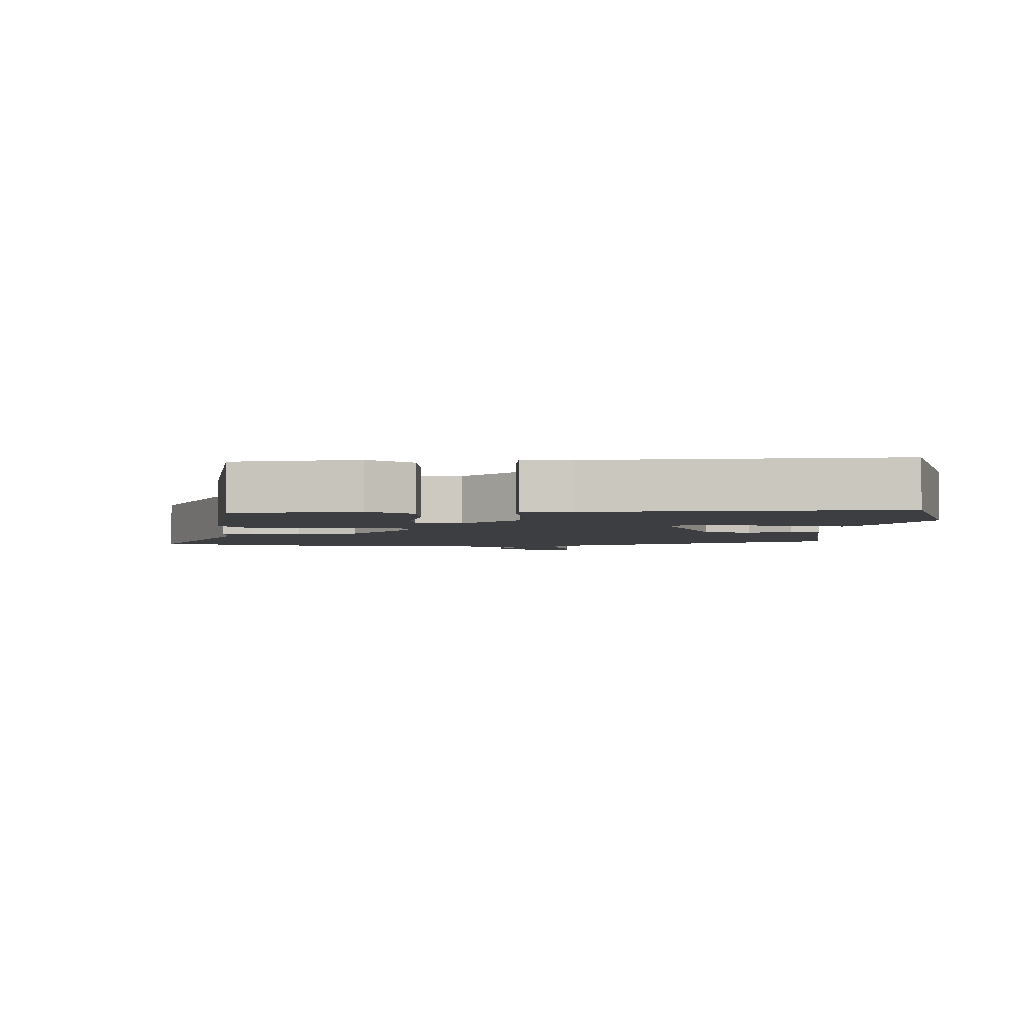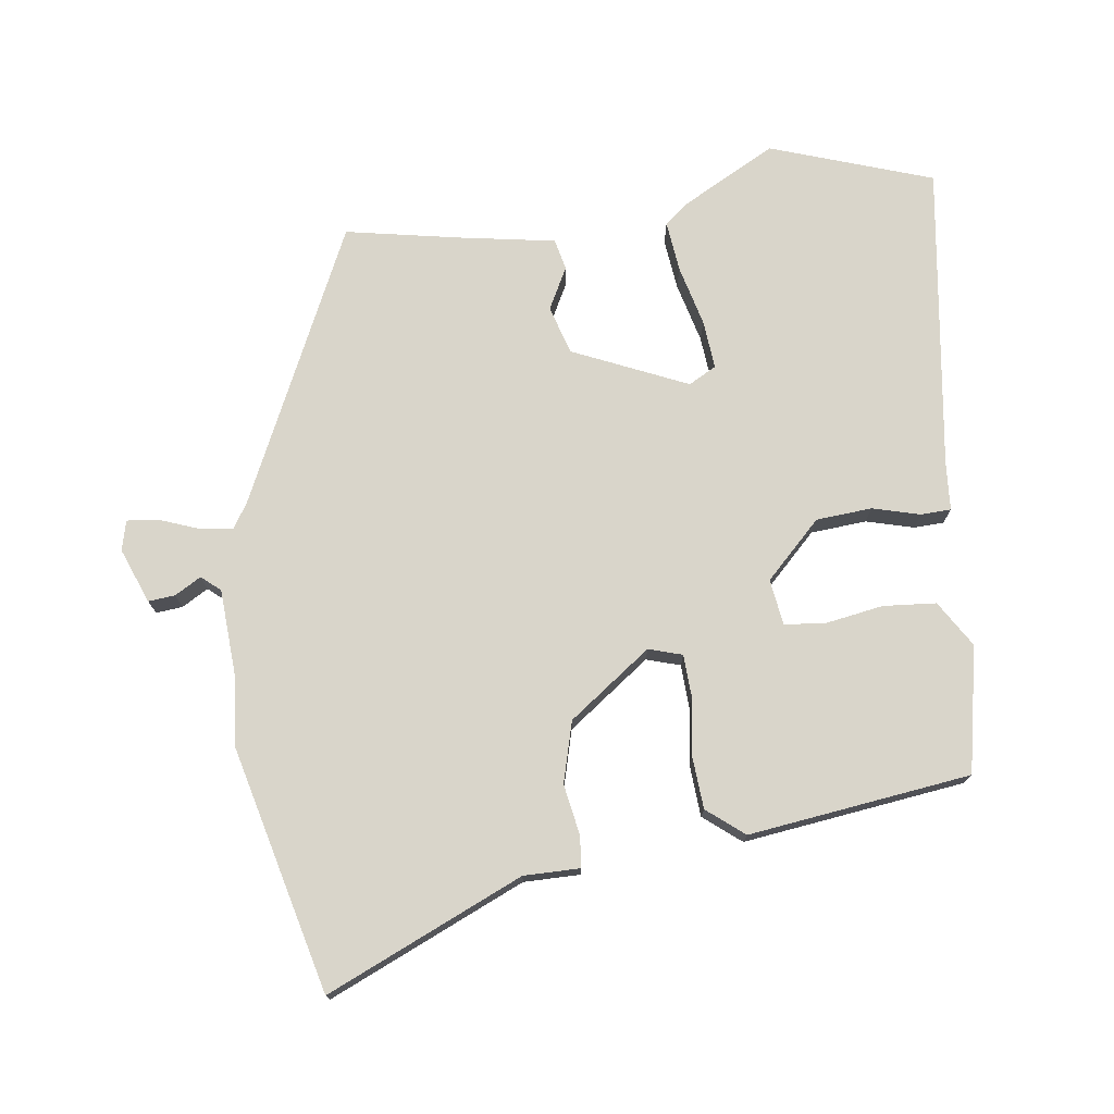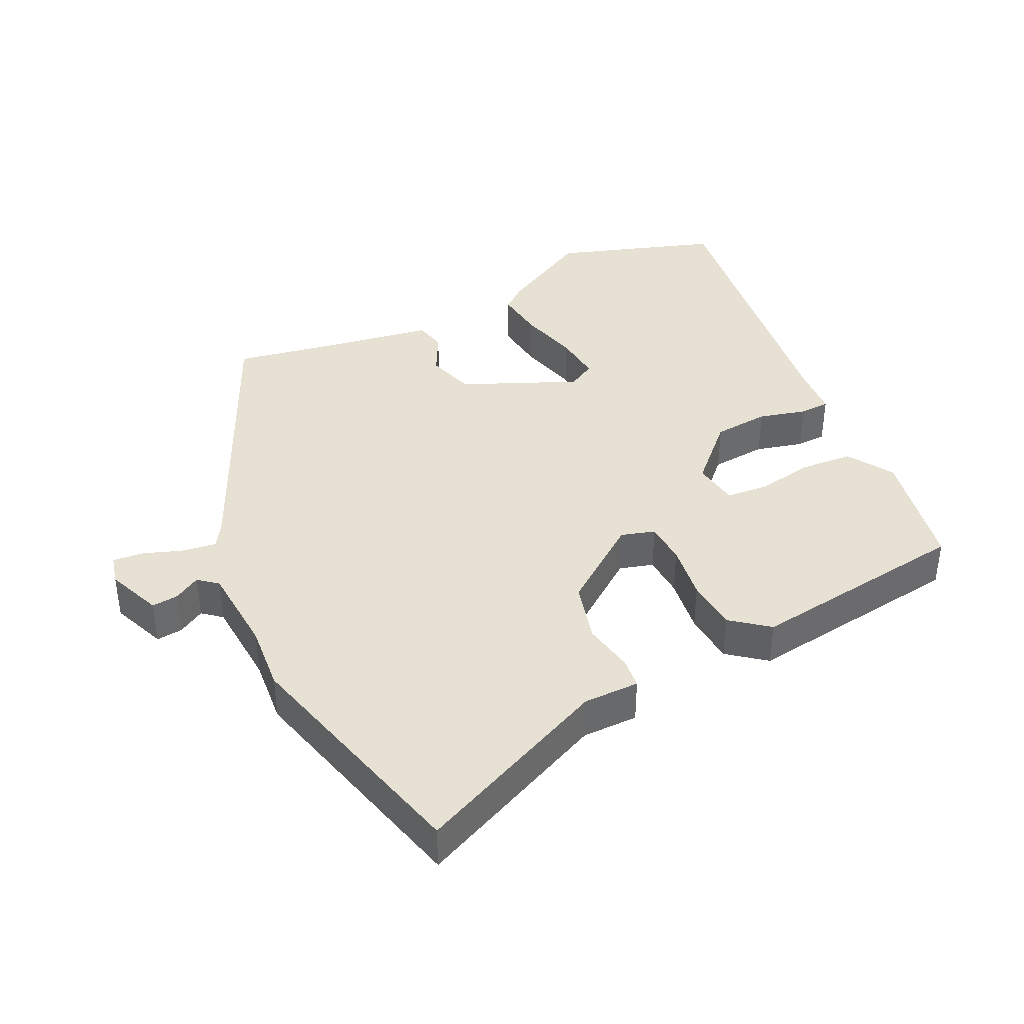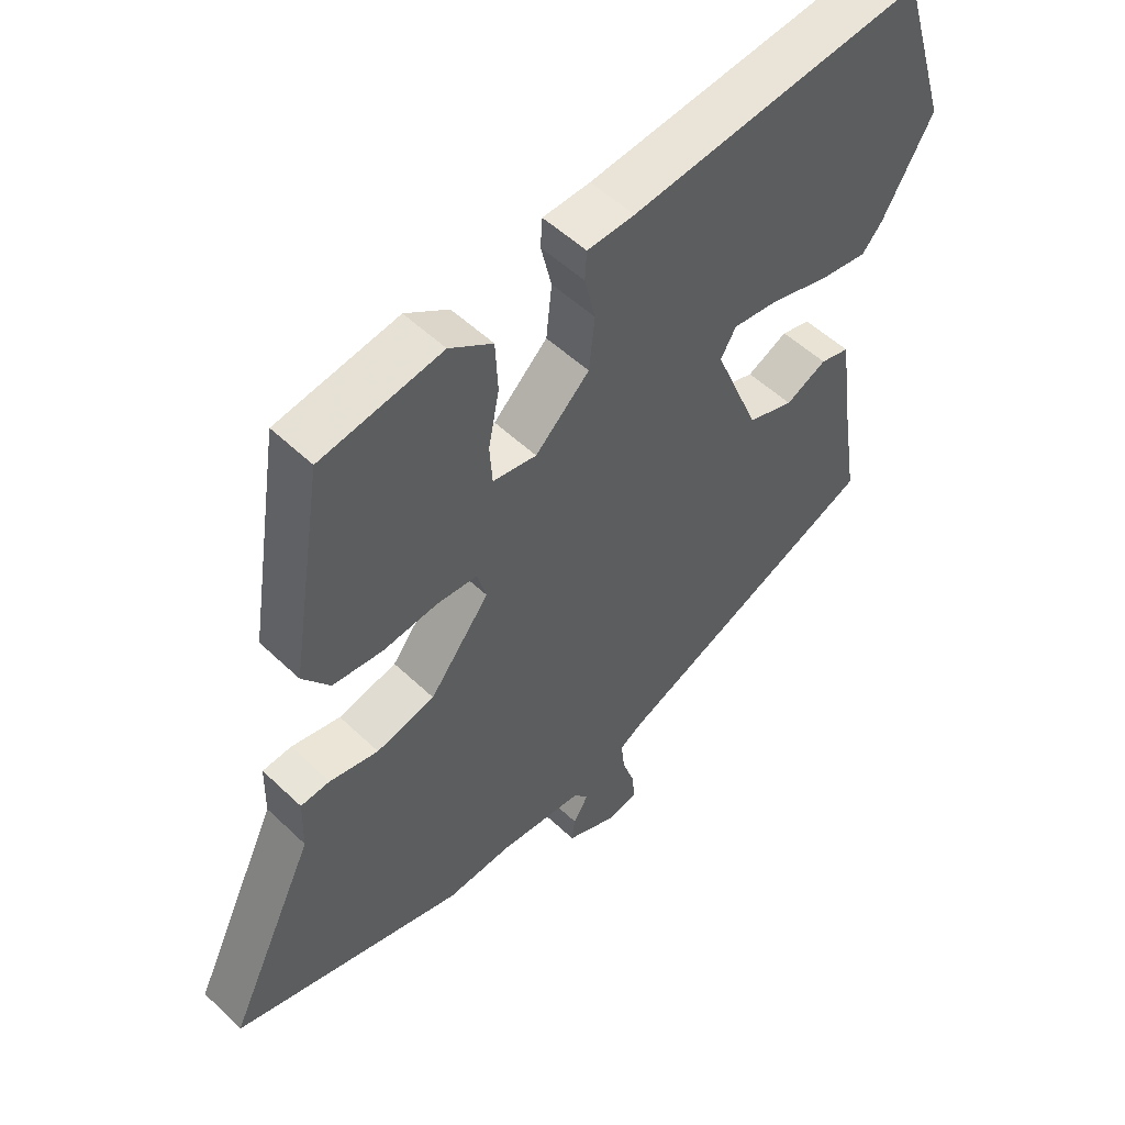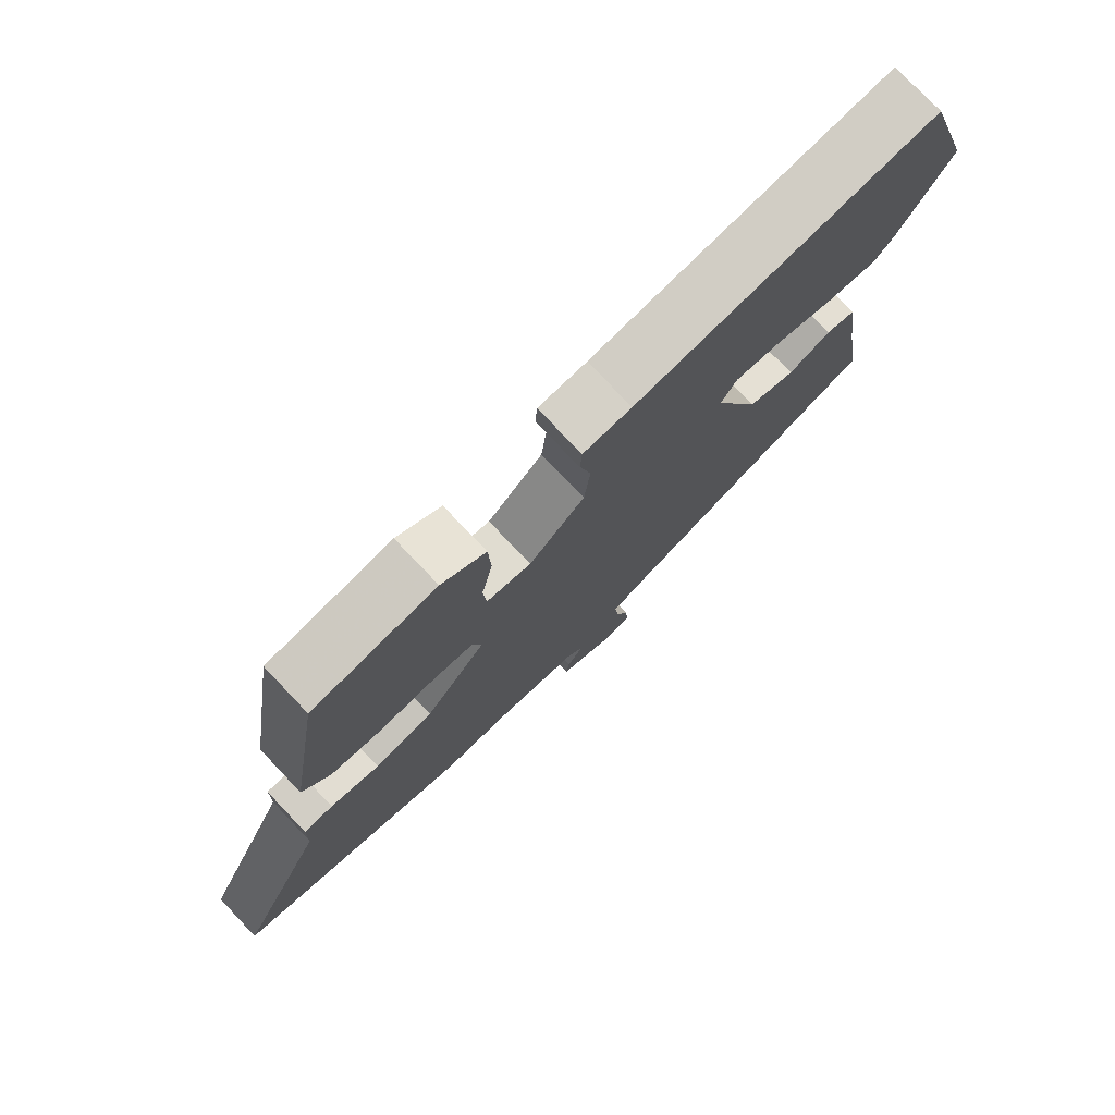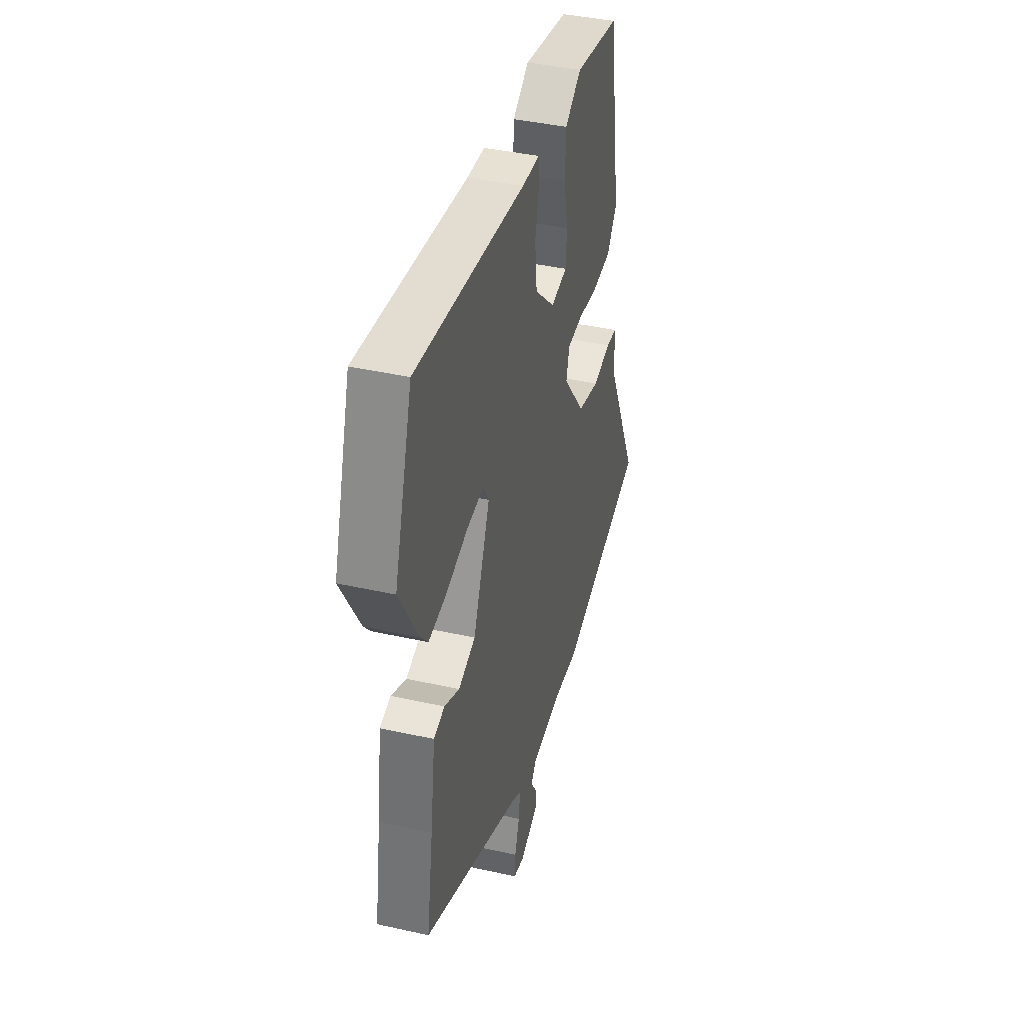
<metadata>
{"format":"obj","ext":"obj","renderer":"f3d","projection":"perspective","resolution":1024,"background":"white","views":[{"elev":-3.4,"azim":-0.6,"up":"+Y"},{"elev":74.7,"azim":-95.9,"up":"+Y"},{"elev":39.6,"azim":-114.5,"up":"+Y"},{"elev":52.6,"azim":-44.4,"up":"+Z"},{"elev":77.0,"azim":-43.6,"up":"+Z"},{"elev":40.7,"azim":105.3,"up":"+Z"}]}
</metadata>
<code>
v -0.306 0.07 -0.554
v -0.673 0.07 -0.451
v -0.534 0.07 -0.159
v -0.532 0.07 -0.075
v -0.486 0.07 -0.071
v -0.409 0.07 -0.087
v -0.317 0.07 -0.065
v -0.223 0.07 0.056
v -0.237 0.07 0.107
v -0.301 0.07 0.112
v -0.387 0.07 0.102
v -0.466 0.07 0.11
v -0.509 0.07 0.167
v -0.456 0.07 0.5
v -0.266 0.07 0.532
v -0.198 0.07 0.487
v -0.194 0.07 0.407
v -0.211 0.07 0.322
v -0.207 0.07 0.259
v -0.138 0.07 0.247
v -0.053 0.07 0.328
v -0.044 0.07 0.412
v -0.061 0.07 0.484
v -0.058 0.07 0.529
v 0.016 0.07 0.532
v 0.475 0.07 0.581
v 0.551 0.07 0.335
v 0.472 0.07 0.197
v 0.441 0.07 0.161
v 0.365 0.07 0.172
v 0.275 0.07 0.198
v 0.202 0.07 0.207
v 0.178 0.07 0.166
v 0.249 0.07 -0.008
v 0.321 0.07 -0.032
v 0.385 0.07 -0.001
v 0.431 0.07 -0.013
v 0.452 0.07 -0.162
v 0.479 0.07 -0.331
v 0.061 0.07 -0.512
v 0.022 0.07 -0.535
v 0.028 0.07 -0.587
v 0.048 0.07 -0.646
v 0.051 0.07 -0.692
v 0.006 0.07 -0.702
v -0.076 0.07 -0.667
v -0.071 0.07 -0.627
v -0.047 0.07 -0.588
v -0.07 0.07 -0.559
v -0.205 0.07 -0.547
v -0.306 0 -0.554
v -0.673 0 -0.451
v -0.534 0 -0.159
v -0.532 0 -0.075
v -0.486 0 -0.071
v -0.409 0 -0.087
v -0.317 0 -0.065
v -0.223 0 0.056
v -0.237 0 0.107
v -0.301 0 0.112
v -0.387 0 0.102
v -0.466 0 0.11
v -0.509 0 0.167
v -0.456 0 0.5
v -0.266 0 0.532
v -0.198 0 0.487
v -0.194 0 0.407
v -0.211 0 0.322
v -0.207 0 0.259
v -0.138 0 0.247
v -0.053 0 0.328
v -0.044 0 0.412
v -0.061 0 0.484
v -0.058 0 0.529
v 0.016 0 0.532
v 0.475 0 0.581
v 0.551 0 0.335
v 0.472 0 0.197
v 0.441 0 0.161
v 0.365 0 0.172
v 0.275 0 0.198
v 0.202 0 0.207
v 0.178 0 0.166
v 0.249 0 -0.008
v 0.321 0 -0.032
v 0.385 0 -0.001
v 0.431 0 -0.013
v 0.452 0 -0.162
v 0.479 0 -0.331
v 0.061 0 -0.512
v 0.022 0 -0.535
v 0.028 0 -0.587
v 0.048 0 -0.646
v 0.051 0 -0.692
v 0.006 0 -0.702
v -0.076 0 -0.667
v -0.071 0 -0.627
v -0.047 0 -0.588
v -0.07 0 -0.559
v -0.205 0 -0.547
f 45 46 47 48
f 43 44 45 48
f 42 43 48 49
f 41 42 49
f 40 41 49 50
f 38 39 40 50
f 35 36 37 38
f 34 35 38 50
f 28 29 30 31
f 28 31 32
f 25 26 27 28
f 25 28 32
f 22 23 24 25
f 21 22 25 32
f 20 21 32 33
f 15 16 17 18
f 15 18 19
f 14 15 19
f 13 14 19
f 10 11 12 13
f 9 10 13 19
f 8 9 19 20
f 3 4 5 6
f 3 6 7
f 2 3 7
f 1 2 7
f 50 1 7 8
f 33 34 50
f 8 20 33 50
f 98 97 96 95
f 98 95 94 93
f 99 98 93 92
f 99 92 91
f 100 99 91 90
f 100 90 89 88
f 88 87 86 85
f 100 88 85 84
f 81 80 79 78
f 82 81 78
f 78 77 76 75
f 82 78 75
f 75 74 73 72
f 82 75 72 71
f 83 82 71 70
f 68 67 66 65
f 69 68 65
f 69 65 64
f 69 64 63
f 63 62 61 60
f 69 63 60 59
f 70 69 59 58
f 56 55 54 53
f 57 56 53
f 57 53 52
f 57 52 51
f 58 57 51 100
f 100 84 83
f 100 83 70 58
f 1 51 52 2
f 2 52 53 3
f 3 53 54 4
f 4 54 55 5
f 5 55 56 6
f 6 56 57 7
f 7 57 58 8
f 8 58 59 9
f 9 59 60 10
f 10 60 61 11
f 11 61 62 12
f 12 62 63 13
f 13 63 64 14
f 14 64 65 15
f 15 65 66 16
f 16 66 67 17
f 17 67 68 18
f 18 68 69 19
f 19 69 70 20
f 20 70 71 21
f 21 71 72 22
f 22 72 73 23
f 23 73 74 24
f 24 74 75 25
f 25 75 76 26
f 26 76 77 27
f 27 77 78 28
f 28 78 79 29
f 29 79 80 30
f 30 80 81 31
f 31 81 82 32
f 32 82 83 33
f 33 83 84 34
f 34 84 85 35
f 35 85 86 36
f 36 86 87 37
f 37 87 88 38
f 38 88 89 39
f 39 89 90 40
f 40 90 91 41
f 41 91 92 42
f 42 92 93 43
f 43 93 94 44
f 44 94 95 45
f 45 95 96 46
f 46 96 97 47
f 47 97 98 48
f 48 98 99 49
f 49 99 100 50
f 50 100 51 1

</code>
